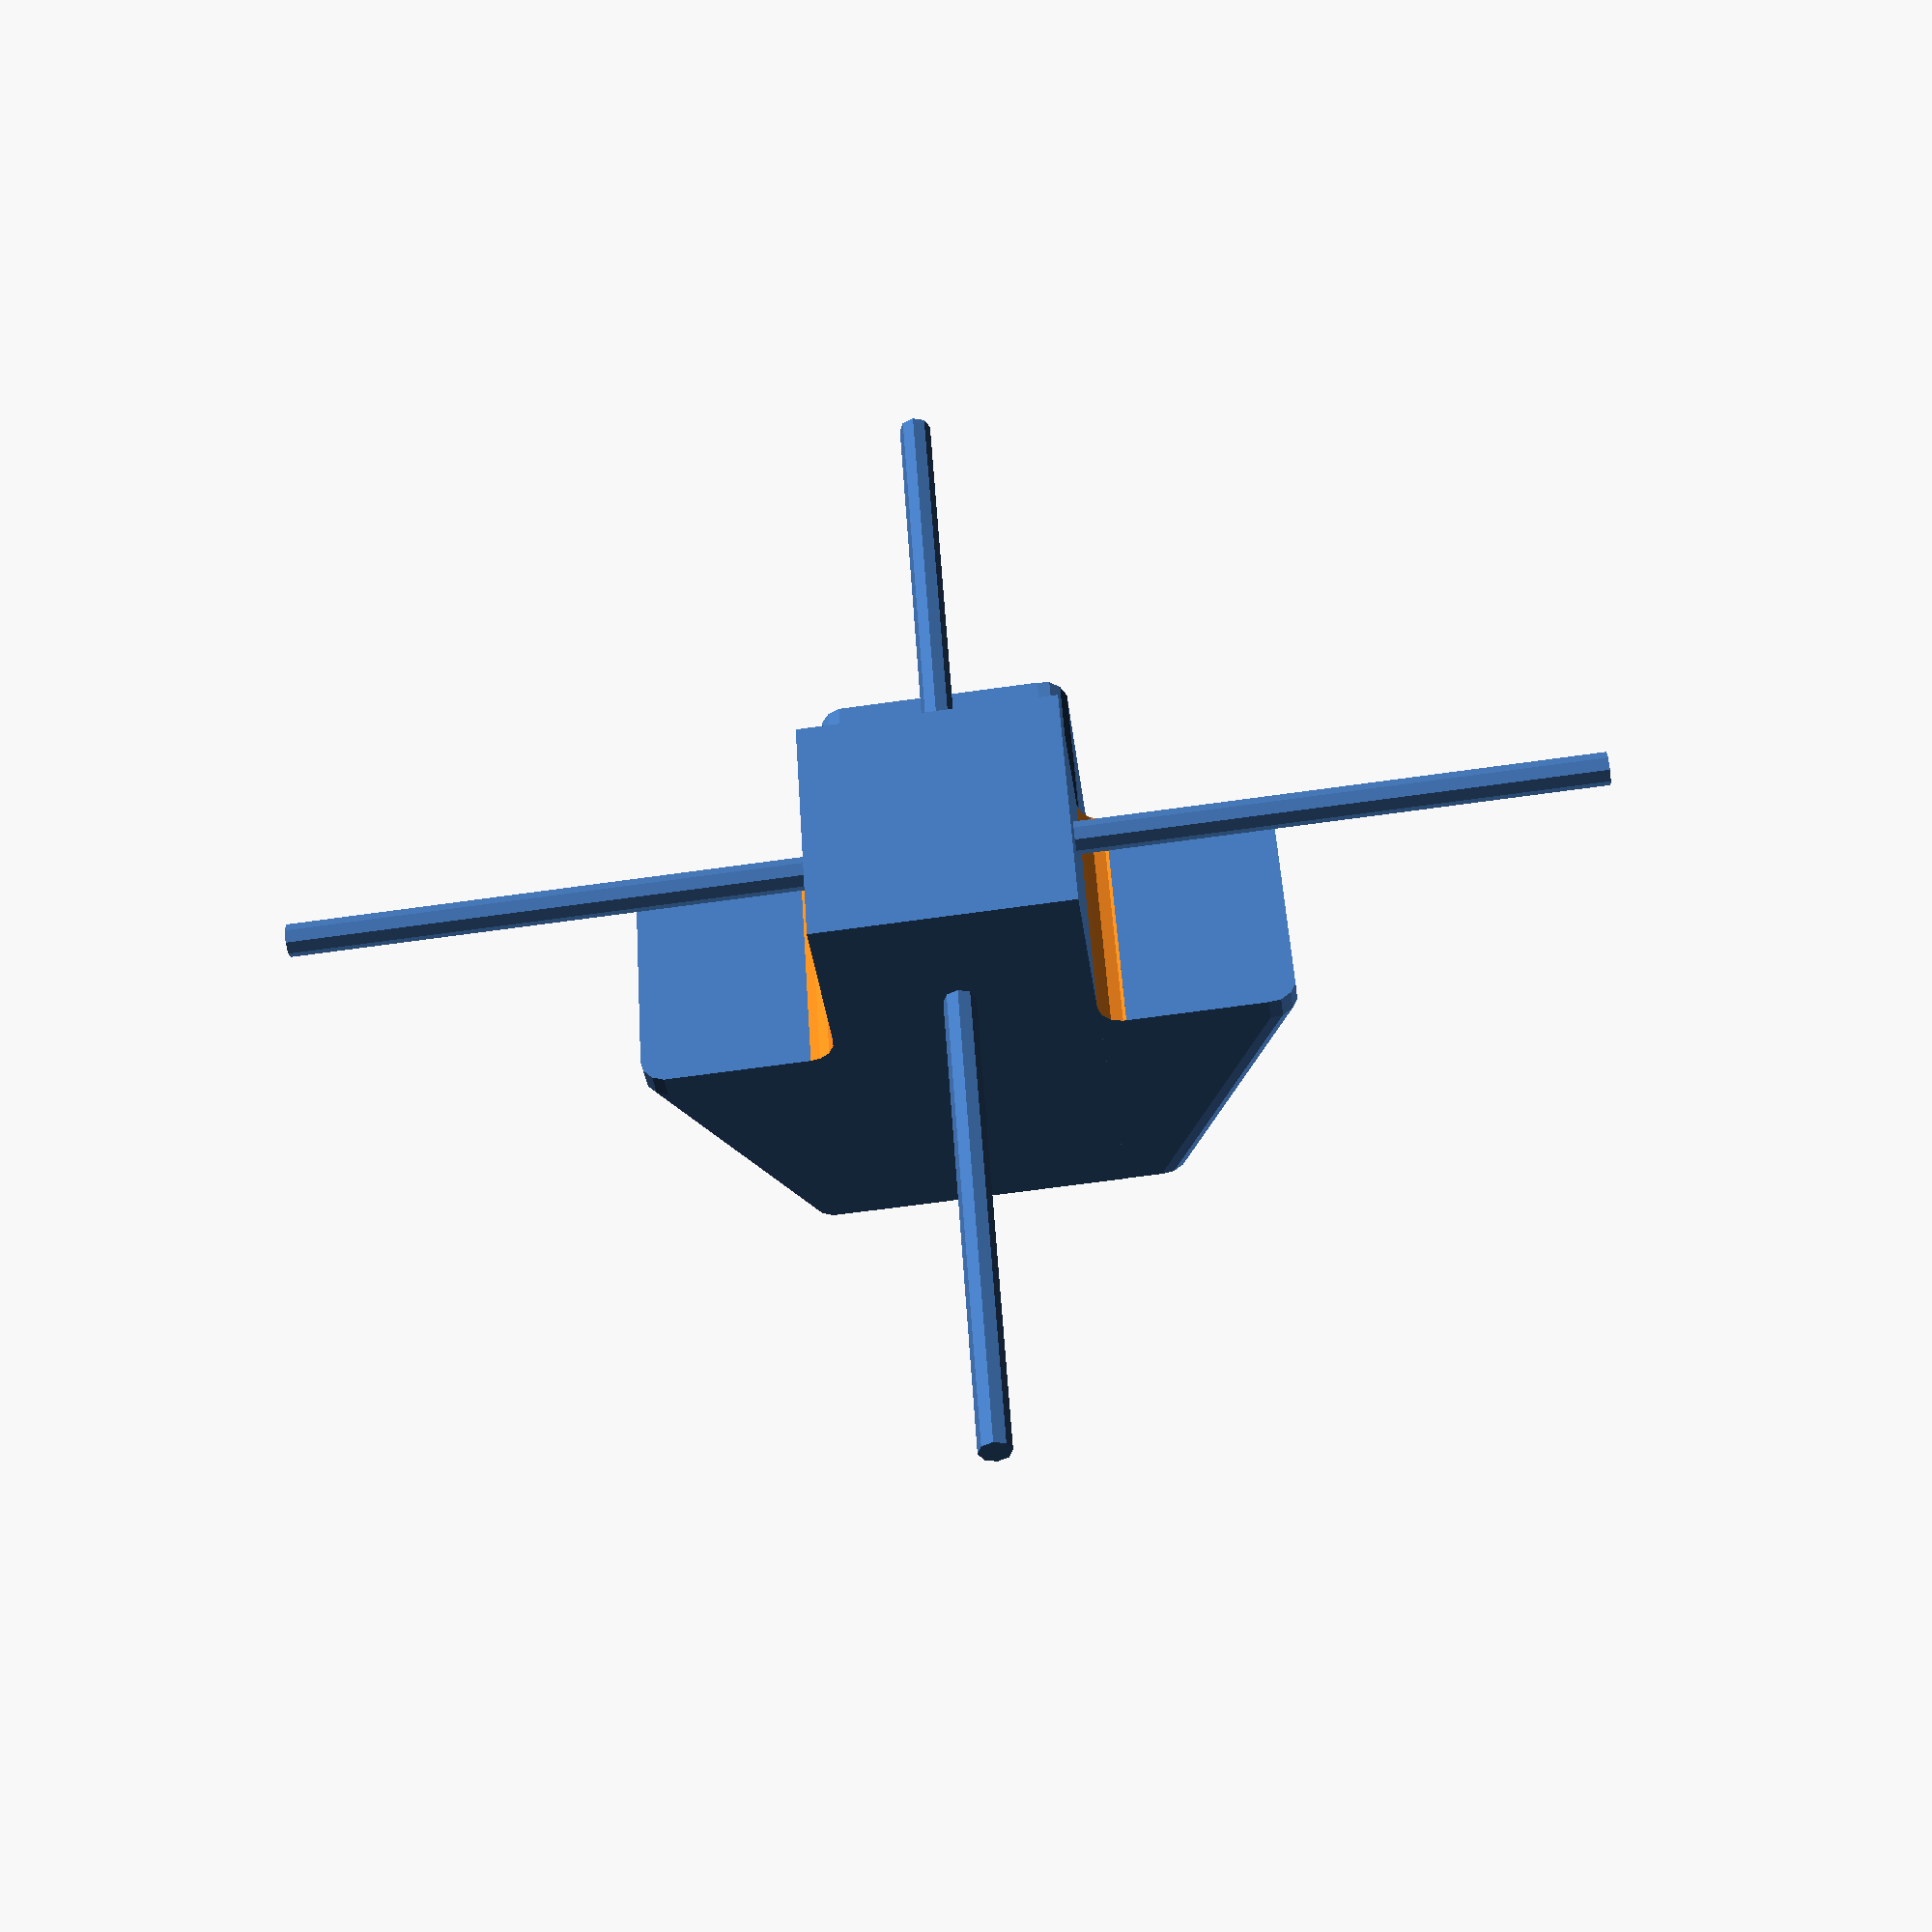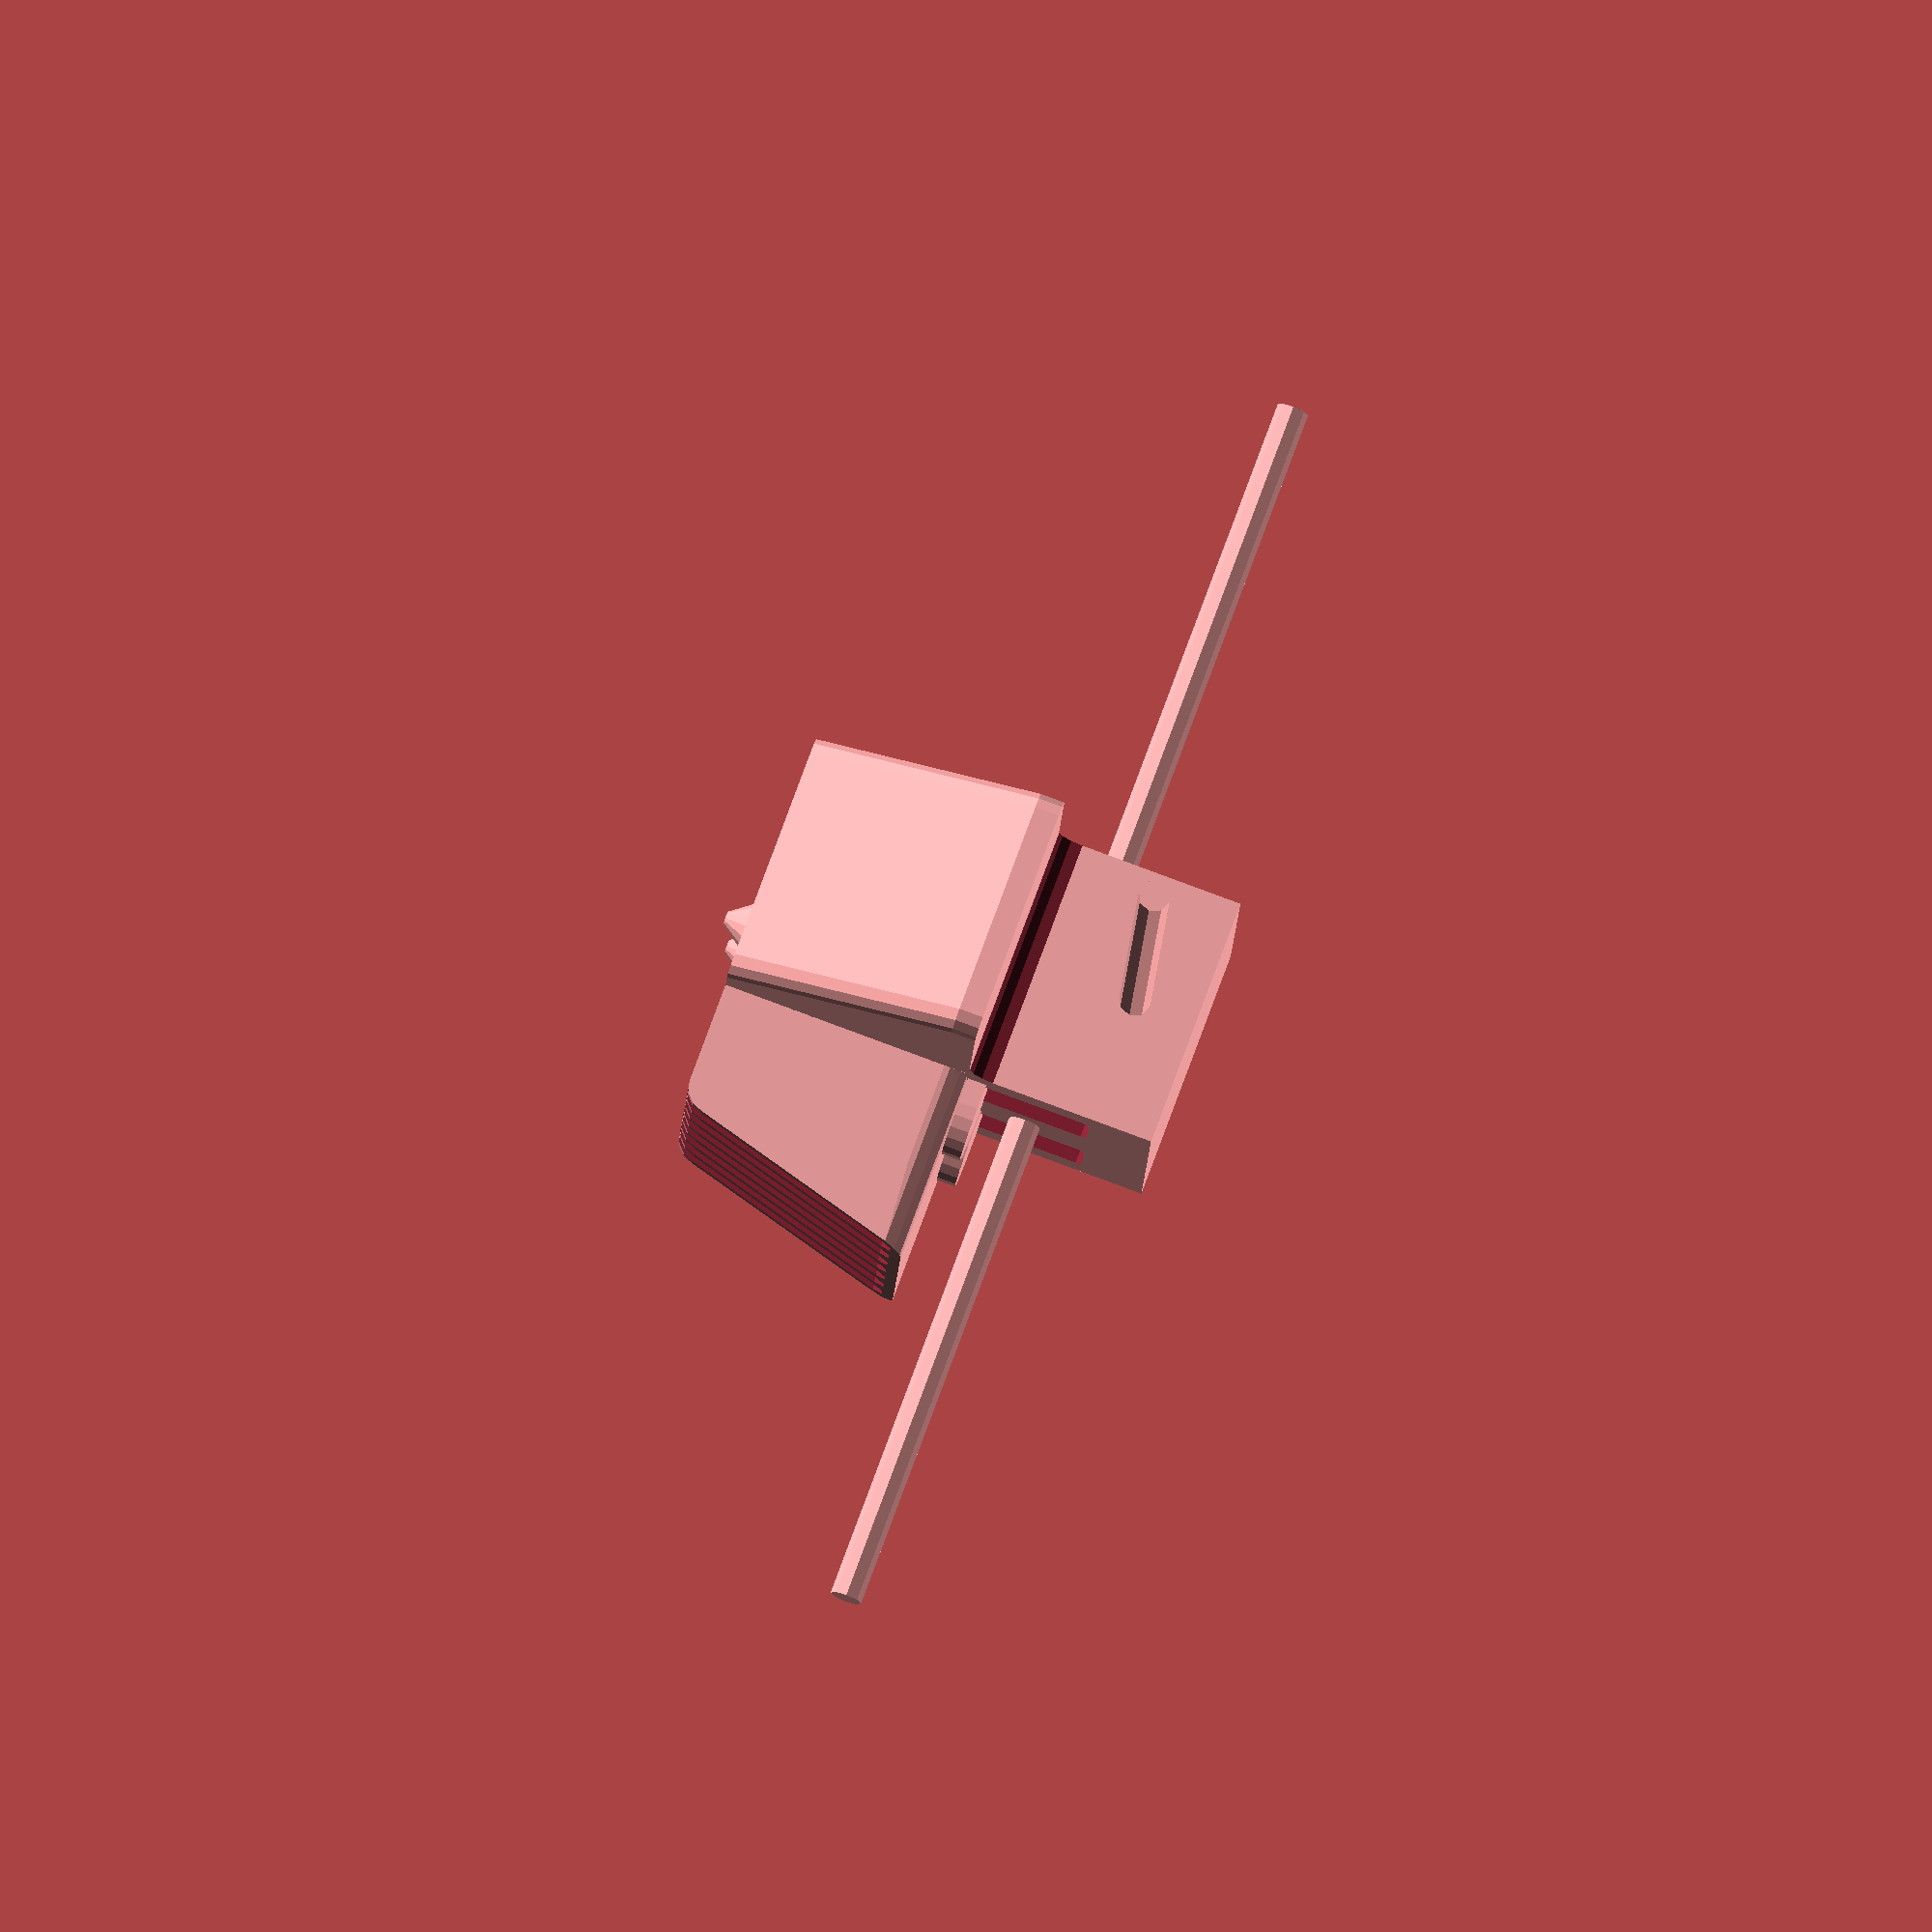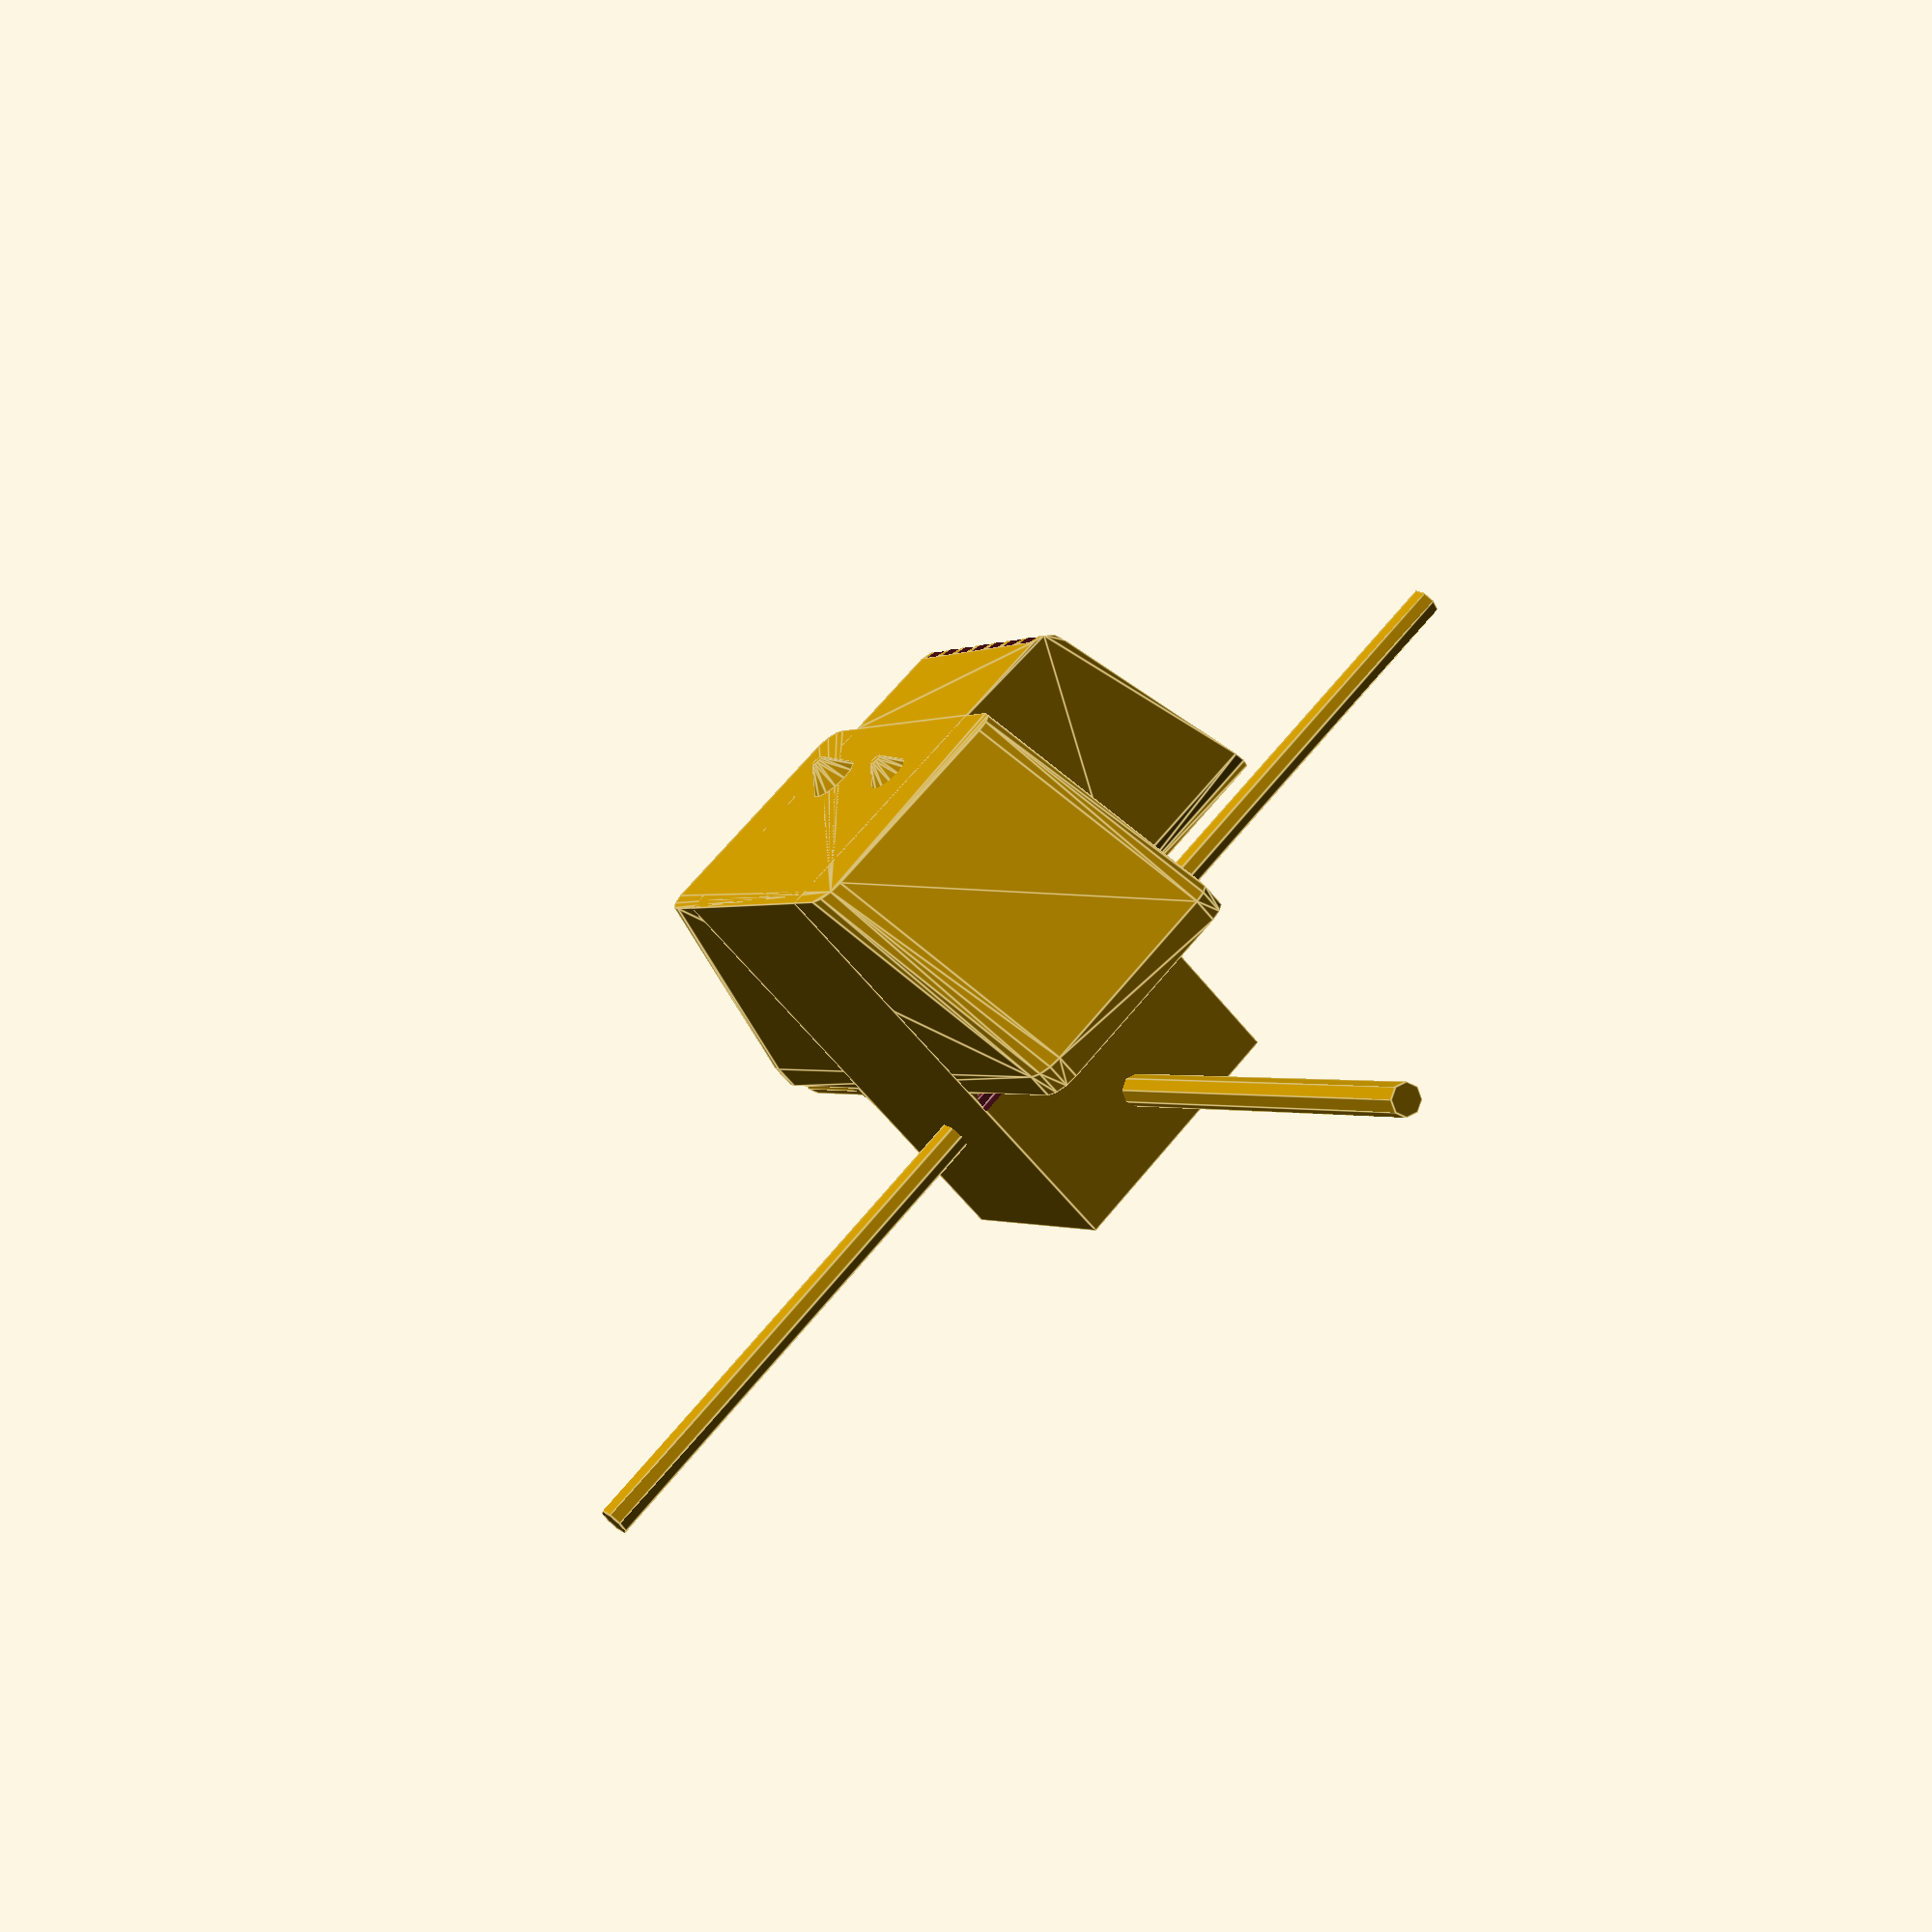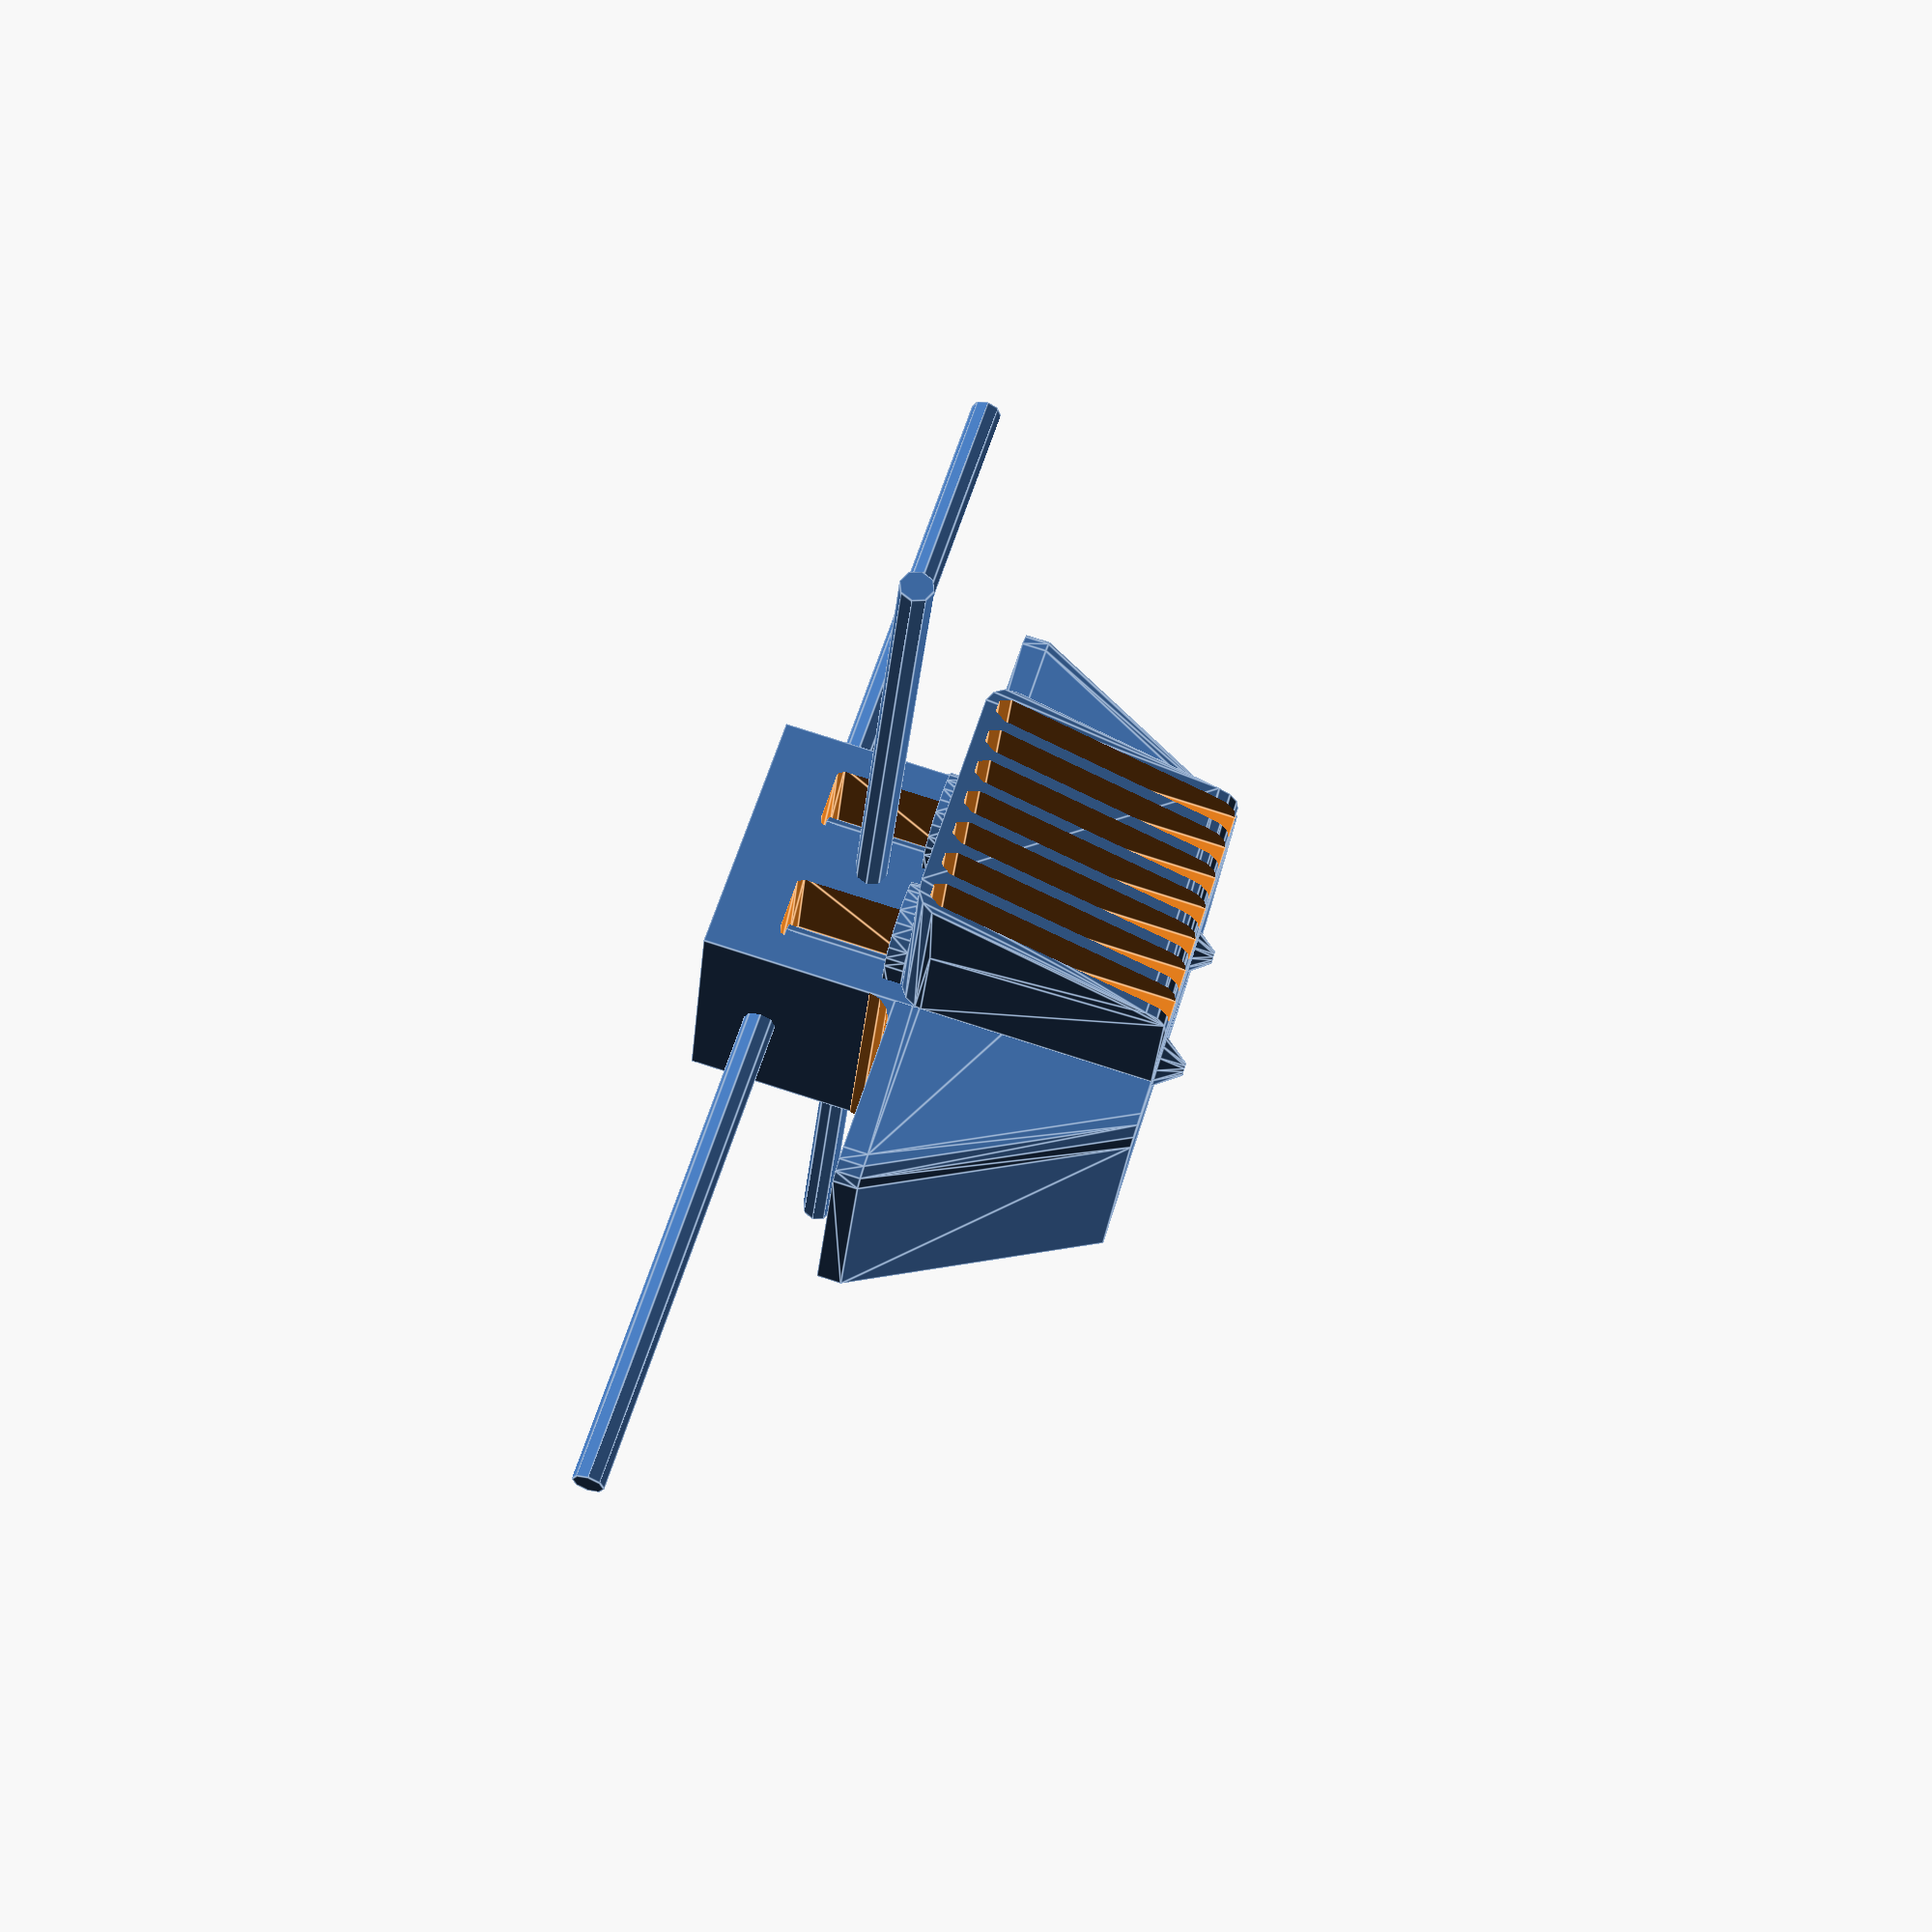
<openscad>
lid_thickness = 3;
lid_radius = 7;
lid_extension = 4;
core_radius = 3;
chamber_depth = 15;
chamber_width = 10;
main_width = 40;
fan_width = 100;
fan_height = 40;
fan_radius = 4;

module axle() {
	length = 200;
	radius = 2.5;

	translate([-length / 2, 0, 0]) {
		rotate([0, 90, 0]) {
			cylinder(r=radius, h=length);
		}
	}
}

module front_fan() {
	fan_depth = (fan_width - main_width) / 2;
	overhang = 10;
	num_air_holes = 7;
	rib_thickness = 1.7;

	difference() {
		//Main shape.
		hull() {
			hull() {
				intersection() {
					union() {
						translate([fan_radius, 0, fan_height - fan_radius]) {
							rotate([-90, 0, 0]) {
								cylinder(r=fan_radius, h=fan_depth);
							}
						}
						translate([main_width - fan_radius, 0, fan_height - fan_radius]) {
							rotate([-90, 0, 0]) {
								cylinder(r=fan_radius, h=fan_depth);
							}
						}
					}
					hull() {
						translate([0, 0, fan_height]) {
							scale([1, 1, 0]) {
								cube([main_width, fan_depth, 1]);
							}
						}
						translate([0, overhang, fan_radius]) {
							scale([1, 1, 0]) {
								cube([main_width, fan_depth - overhang, 1]);
							}
						}
					}
				}
			}
			translate([0, fan_radius + overhang, fan_radius]) {
				rotate([0, 90, 0]) {
					cylinder(r=fan_radius, h=main_width);
				}
			}
			translate([0, overhang + fan_radius, 0]) {
				cube([main_width, fan_depth - overhang - fan_radius, fan_height - fan_radius]);
			}
		}

		//Air holes.
		hole_size = (main_width - (num_air_holes + 1) * rib_thickness) / num_air_holes;
		for(i = [0:num_air_holes - 1]) {
			translate([(i + 1) * rib_thickness + i * hole_size, 0, 0]) {
				cube([hole_size, overhang + fan_radius, fan_height - rib_thickness - hole_size / 2]);
				translate([hole_size / 2, 0, fan_height - rib_thickness - hole_size / 2]) {
					rotate([-90, 0, 0]) {
						cylinder(r=hole_size / 2, h=overhang + fan_radius);
					}
				}
			}
		}
	}
}

module chamber() {
	chamber_height = 20;
	chamber_rounded_radius = 1;

	difference() {
		translate([-chamber_width / 2, -1, 0]) {
			hull() {
				cube([chamber_width, chamber_depth + 1, chamber_height - chamber_rounded_radius]);
				translate([chamber_rounded_radius, 0, chamber_height - chamber_rounded_radius]) {
					rotate([-90, 0, 0]) {
						cylinder(r=chamber_rounded_radius, h=chamber_depth + 1);
					}
				}
				translate([chamber_width - chamber_rounded_radius, 0, chamber_height - chamber_rounded_radius]) {
					rotate([-90, 0, 0]) {
						cylinder(r=chamber_rounded_radius, h=chamber_depth + 1);
					}
				}
			}
		}
		translate([0, chamber_depth - core_radius, 0]) {
			cylinder(r=core_radius, h=chamber_height);
		}
	}
}

module head() {
	main_height = 70;
	fan_bottom_width = 60;
	head_sink = 50;
	nozzle_height = 4;
	nozzle_bottom_radius = 1;
	nozzle_top_radius = 4;
	nozzle2_height = 3;

	//Main body.
	translate([-main_width / 2, -main_width / 2, -head_sink]) {
		difference() {
			cube([main_width, main_width, main_height]);
			translate([main_width / 4, 0, fan_height]) {
				chamber();
			}
			translate([main_width * 3 / 4, 0, fan_height]) {
				chamber();
			}
		}

		//Lips to pull the print cores on.
		hull() {
			translate([main_width / 4, chamber_depth - core_radius, fan_height]) {
				cylinder(r=lid_radius, h=lid_thickness);
			}
			translate([main_width / 4, -lid_extension, fan_height]) {
				cylinder(r=lid_radius, h=lid_thickness);
			}
		}
		hull() {
			translate([main_width * 3/ 4, chamber_depth - core_radius, fan_height]) {
				cylinder(r=lid_radius, h=lid_thickness);
			}
			translate([main_width * 3 / 4, -lid_extension, fan_height]) {
				cylinder(r=lid_radius, h=lid_thickness);
			}
		}
	}

	//Side fans.
	minkowski() {
		intersection() {
			translate([-fan_width / 2 + fan_radius, -main_width / 2 + fan_radius, -head_sink]) {
				cube([fan_width - fan_radius * 2, main_width - fan_radius * 2, fan_height]);
			}
			rotate([0, 0, 45]) {
				translate([0, 0, -head_sink]) {
					cylinder($fn=4, r1=sqrt(2) * (fan_bottom_width / 2 - fan_radius), r2 = sqrt(2) * (fan_width / 2 - fan_radius) + 3, h=fan_height);
				}
			}
		}
		scale([1, 1, 0]) {
			cylinder(r=fan_radius, h=1);
		}
	}
	//Chamfers for side fans.
	translate([-main_width / 2 - fan_radius, -main_width / 2, -head_sink + fan_height]) {
		difference() {
			cube([fan_radius, main_width, fan_radius]);
			translate([0, -1, fan_radius]) {
				rotate([-90, 0, 0]) {
					cylinder(r=fan_radius, h=main_width + 2);
				}
			}
		}
	}
	translate([main_width / 2, -main_width / 2, -head_sink + fan_height]) {
		difference() {
			cube([fan_radius, main_width, fan_radius]);
			translate([fan_radius, -1, fan_radius]) {
				rotate([-90, 0, 0]) {
					cylinder(r=fan_radius, h=main_width + 2);
				}
			}
		}
	}

	translate([-main_width / 2, -fan_width / 2, -head_sink]) {
		front_fan();
	}

	//Nozzles.
	translate([-main_width / 4, -main_width / 2 + chamber_depth - core_radius, -head_sink - nozzle_height]) {
		cylinder(r1=nozzle_bottom_radius, r2=nozzle_top_radius, h=nozzle_height);
	}
	translate([main_width / 4, -main_width / 2 + chamber_depth - core_radius, -head_sink -nozzle2_height]) {
		cylinder(r1=nozzle_bottom_radius, r2=nozzle_top_radius, h=nozzle_height);
	}
}


translate([0, 0, 10]) {
	axle();
}
rotate([0, 0, 90]) {
	axle();
}
head();
</openscad>
<views>
elev=218.3 azim=356.4 roll=172.7 proj=p view=solid
elev=95.8 azim=276.2 roll=249.7 proj=o view=solid
elev=66.8 azim=124.3 roll=219.9 proj=p view=edges
elev=100.7 azim=341.9 roll=72.2 proj=p view=edges
</views>
